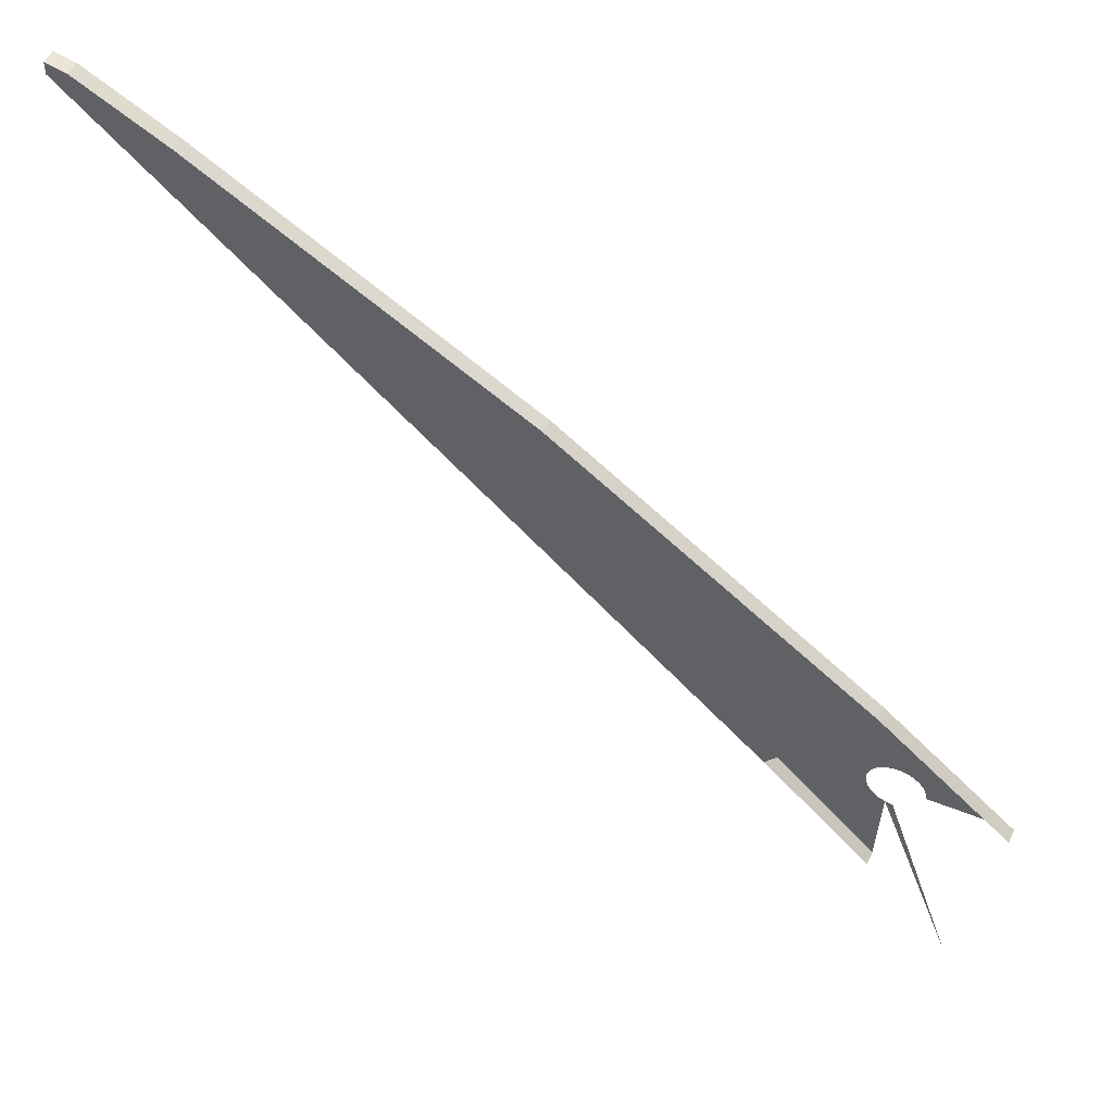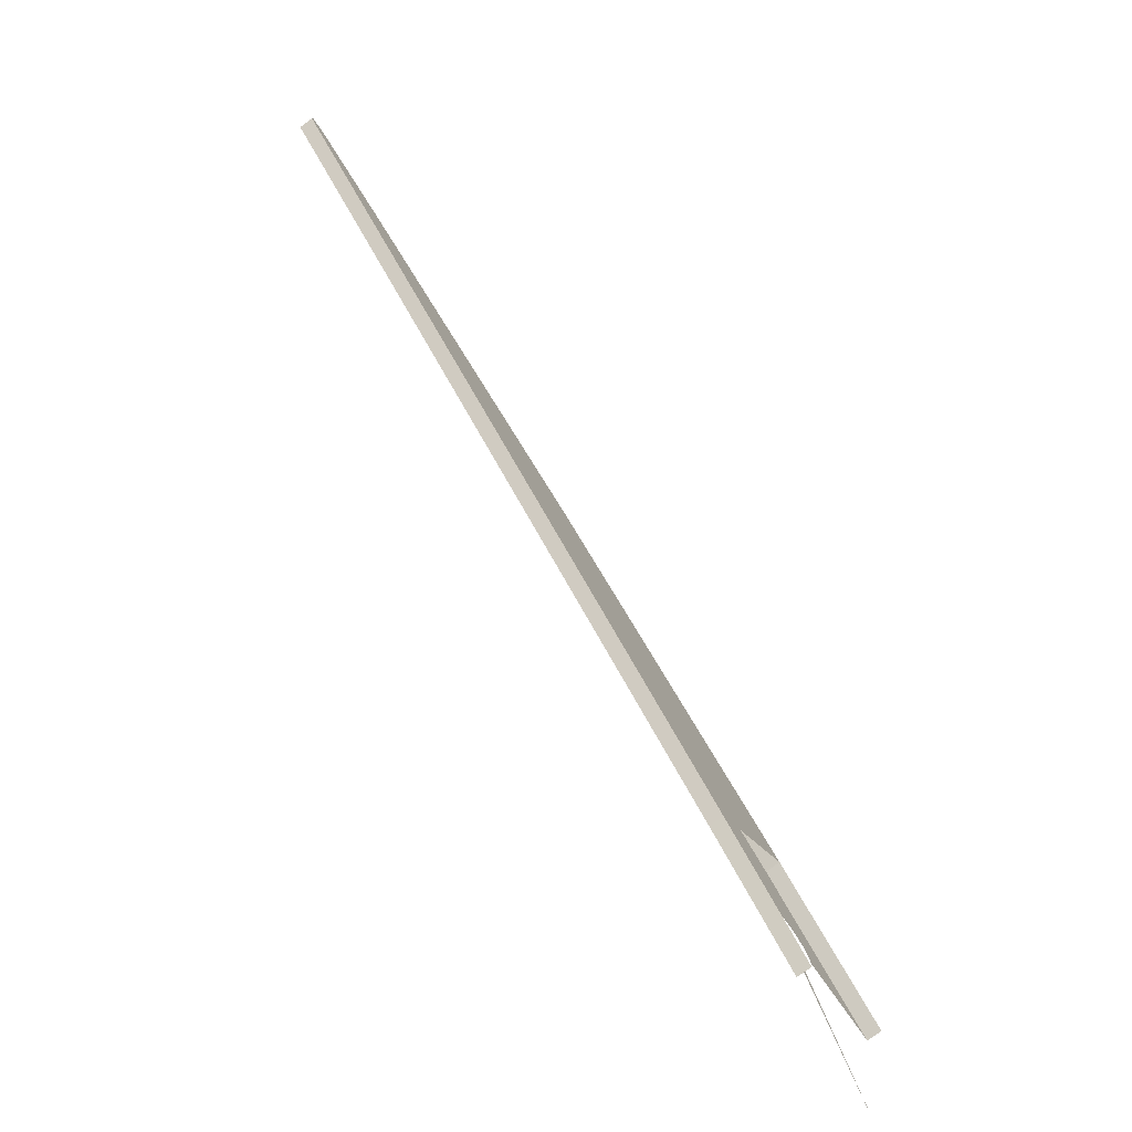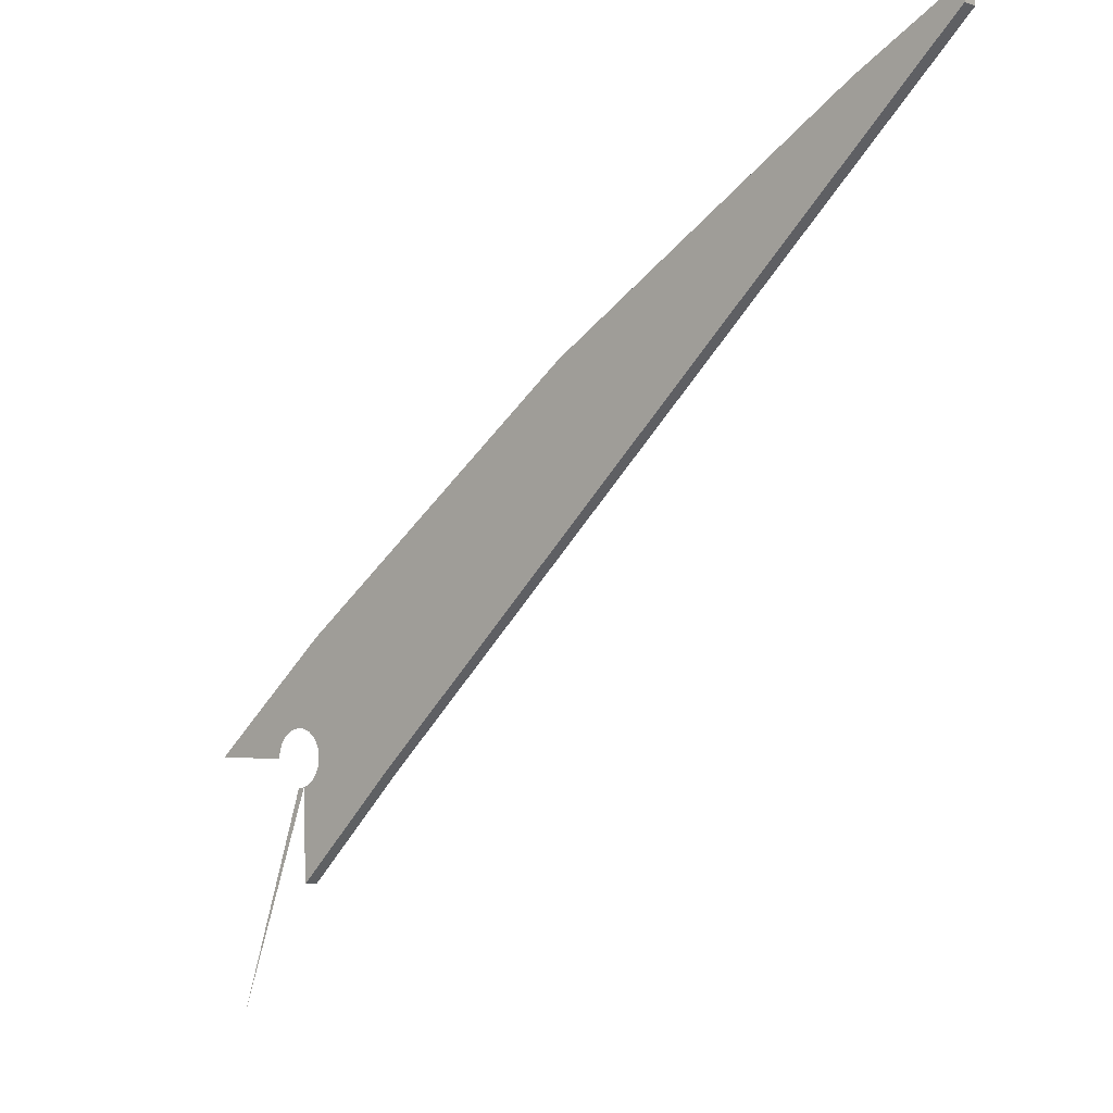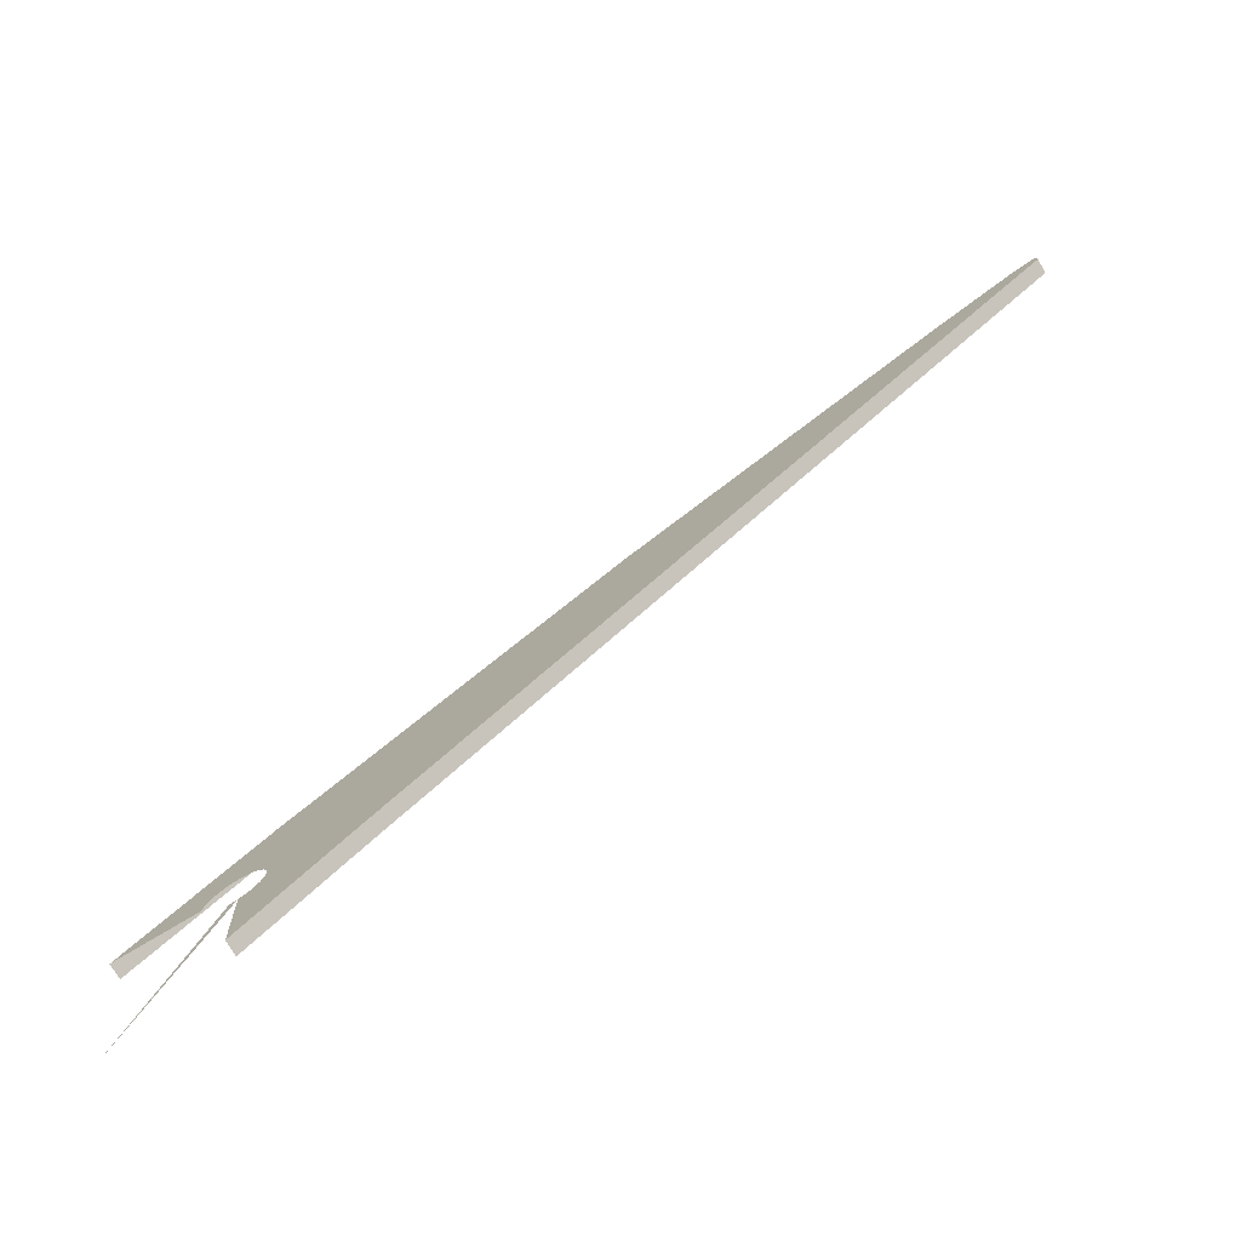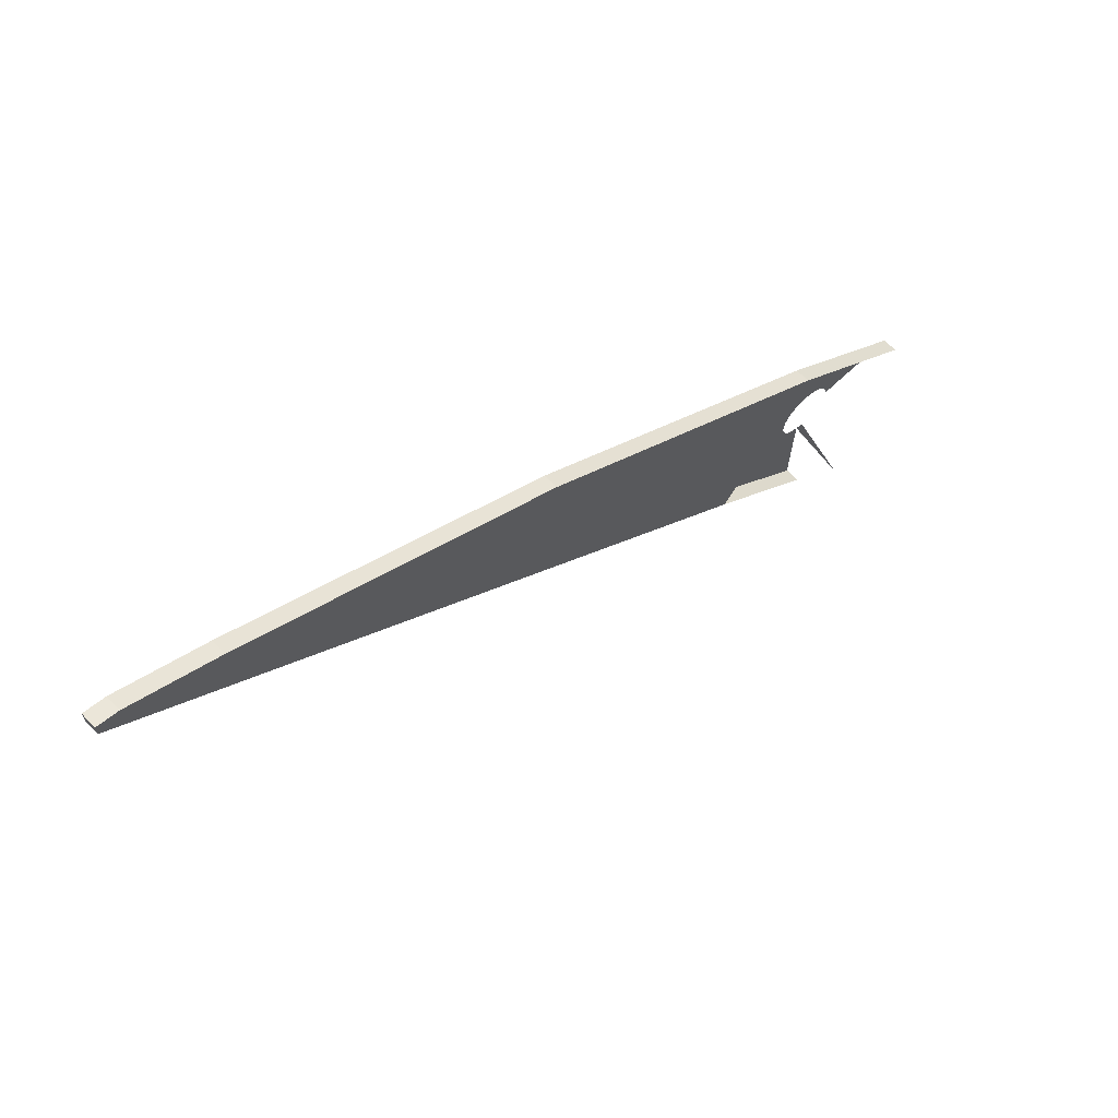
<metadata>
{"format":"obj","ext":"obj","renderer":"f3d","projection":"perspective","resolution":1024,"background":"white","views":[{"elev":52.7,"azim":24.2,"up":"+Z"},{"elev":-78.5,"azim":-54.8,"up":"+Z"},{"elev":-5.1,"azim":-136.6,"up":"+Z"},{"elev":-76.1,"azim":-148.9,"up":"+Z"},{"elev":66.5,"azim":-43.1,"up":"+Z"}]}
</metadata>
<code>
v -0.1913 -0.00032 0.008255
v -0.1951 -0.00032 0.00327
v -0.1977 -0.00032 -0.003016
v -0.1935 -0.00032 0.09431
v -0.1951 0.01271 0.00327
v -0.1909 -0.00032 0.008661
v -0.1909 0.01271 0.008661
v -0.191 -0.00032 -0.02825
v -0.1986 -0.00032 -0.009768
v -0.1977 0.01271 -0.003016
v -0.1864 -0.00032 0.0122
v -0.1935 0.01271 0.09431
v -0.1951 -0.00032 -0.02283
v -0.2825 -0.00032 -0.0227
v -0.1855 -0.00032 0.01279
v -0.1855 0.01271 0.01279
v -0.1821 -0.00032 -0.1184
v -0.1951 0.01271 -0.02283
v -0.1856 -0.00032 -0.03241
v -0.1977 -0.00032 -0.01653
v -0.1986 0.01271 -0.009768
v -0.4478 -0.00032 0.127
v -0.1808 -0.00032 0.01489
v -0.1792 0.01271 0.01538
v -0.191 0.01271 -0.02825
v -0.1977 0.01271 -0.01653
v -0.1856 0.01271 -0.03241
v -0.4828 -0.00032 0.3056
v -0.4478 0.01271 0.127
v -0.07122 -0.00032 -0.008351
v -0.2825 0.01271 -0.0227
v -0.1792 -0.00032 0.01538
v -0.1724 0.01271 0.01624
v -0.1793 -0.00032 -0.03504
v -0.1821 0.01271 -0.1184
v -0.1793 0.01271 -0.03504
v -0.7777 -0.00032 0.4811
v -0.8774 0.01271 0.5162
v -0.1657 -0.00032 0.01533
v -0.07122 0.01271 -0.008351
v -0.1747 -0.00032 0.01615
v -0.1657 0.01271 0.01533
v -0.1726 -0.00032 -0.03595
v -0.8581 -0.00032 0.5237
v -0.4828 0.01271 0.3056
v -0.8774 -0.00032 0.5162
v -0.8581 0.01271 0.5237
v -0.1684 -0.00032 0.01593
v -0.1642 -0.00032 0.01473
v -0.1724 -0.00032 0.01624
v -0.1658 -0.00032 -0.03508
v -0.1726 0.01271 -0.03595
v -0.1044 0.01271 -0.2319
v -0.8774 -0.00032 0.5281
v -0.7777 0.01271 0.4811
v -0.8774 0.01271 0.5281
v -0.1624 -0.00032 0.01422
v -0.1594 0.01271 0.0127
v -0.1608 -0.00032 0.01331
v -0.154 0.01271 0.00854
v -0.1595 -0.00032 -0.0325
v -0.1594 -0.00032 0.0127
v -0.1498 0.01271 0.003121
v -0.1554 -0.00032 0.009623
v -0.1541 -0.00032 -0.02837
v -0.1583 -0.00032 0.0119
v -0.1464 0.01271 -0.009939
v -0.1473 0.01271 -0.003182
v -0.154 -0.00032 0.00854
v -0.1499 -0.00032 -0.02298
v -0.157 -0.00032 0.01114
v -0.1498 -0.00032 0.003121
v -0.1533 -0.00032 0.007692
v -0.1473 -0.00032 -0.01669
v -0.1473 -0.00032 -0.003182
v -0.1464 -0.00032 -0.009939
v -0.1495 -0.00032 0.002374
v -0.151 -0.00032 0.004673
v -0.1464 -0.00032 -0.01051
v -0.1472 -0.00032 -0.00372
v -0.148 -0.00032 -0.001288
v -0.1466 -0.00032 -0.00806
v -0.1524 -0.00032 0.006856
v -0.149 -0.00032 0.001612
v -0.147 -0.00032 -0.004289
f 4 2 1
f 1 2 4
f 4 3 2
f 2 3 4
f 4 1 6
f 6 1 4
f 4 9 3
f 3 9 4
f 4 6 11
f 11 6 4
f 7 12 5
f 9 4 14
f 14 4 9
f 5 12 10
f 4 11 15
f 15 11 4
f 16 12 7
f 13 17 8
f 8 17 13
f 14 22 4
f 14 20 9
f 9 20 14
f 10 12 21
f 4 15 23
f 23 15 4
f 24 12 16
f 20 17 13
f 13 17 20
f 8 17 19
f 19 17 8
f 4 22 28
f 22 14 29
f 20 14 17
f 17 14 20
f 21 12 31
f 4 23 32
f 32 23 4
f 33 12 24
f 19 17 34
f 34 17 19
f 25 18 35
f 18 26 35
f 28 22 37
f 4 28 12
f 31 29 14
f 29 38 22
f 4 39 30
f 30 39 4
f 30 4 40
f 14 17 31
f 31 12 29
f 21 31 26
f 4 32 41
f 41 32 4
f 42 12 33
f 34 17 43
f 43 17 34
f 27 25 35
f 35 26 31
f 36 27 35
f 37 22 44
f 28 37 45
f 45 12 28
f 12 40 4
f 46 22 38
f 29 47 38
f 4 48 39
f 39 48 4
f 30 39 49
f 49 39 30
f 35 31 17
f 12 45 29
f 4 41 50
f 50 41 4
f 40 12 42
f 43 17 51
f 51 17 43
f 44 22 54
f 37 44 55
f 55 45 37
f 46 54 22
f 46 38 54
f 56 38 47
f 55 47 29
f 4 50 48
f 48 50 4
f 30 49 57
f 57 49 30
f 45 55 29
f 58 40 42
f 51 17 30
f 30 17 51
f 52 36 53
f 44 54 47
f 47 55 44
f 56 54 38
f 56 47 54
f 30 57 59
f 59 57 30
f 60 40 58
f 51 30 61
f 61 30 51
f 30 59 62
f 62 59 30
f 63 40 60
f 61 30 65
f 65 30 61
f 30 62 66
f 66 62 30
f 68 40 63
f 65 30 70
f 70 30 65
f 30 66 71
f 71 66 30
f 67 40 68
f 30 64 69
f 69 64 30
f 70 30 74
f 74 30 70
f 30 71 64
f 64 71 30
f 30 69 73
f 73 69 30
f 74 30 79
f 79 30 74
f 30 72 77
f 77 72 30
f 30 78 72
f 72 78 30
f 30 73 83
f 83 73 30
f 79 30 76
f 76 30 79
f 30 75 80
f 80 75 30
f 30 81 75
f 75 81 30
f 30 82 76
f 76 82 30
f 30 77 84
f 84 77 30
f 30 83 78
f 78 83 30
f 30 80 85
f 85 80 30
f 30 84 81
f 81 84 30
f 30 85 82
f 82 85 30
f 5 12 7
f 10 12 5
f 7 12 16
f 4 22 14
f 21 12 10
f 16 12 24
f 28 22 4
f 29 14 22
f 31 12 21
f 24 12 33
f 35 18 25
f 35 26 18
f 37 22 28
f 12 28 4
f 14 29 31
f 22 38 29
f 40 4 30
f 31 17 14
f 29 12 31
f 26 31 21
f 33 12 42
f 35 25 27
f 31 26 35
f 35 27 36
f 44 22 37
f 45 37 28
f 28 12 45
f 4 40 12
f 38 22 46
f 38 47 29
f 17 31 35
f 29 45 12
f 42 12 40
f 54 22 44
f 55 44 37
f 37 45 55
f 22 54 46
f 54 38 46
f 47 38 56
f 29 47 55
f 29 55 45
f 42 40 58
f 53 36 52
f 47 54 44
f 44 55 47
f 38 54 56
f 54 47 56
f 58 40 60
f 60 40 63
f 63 40 68
f 68 40 67

</code>
